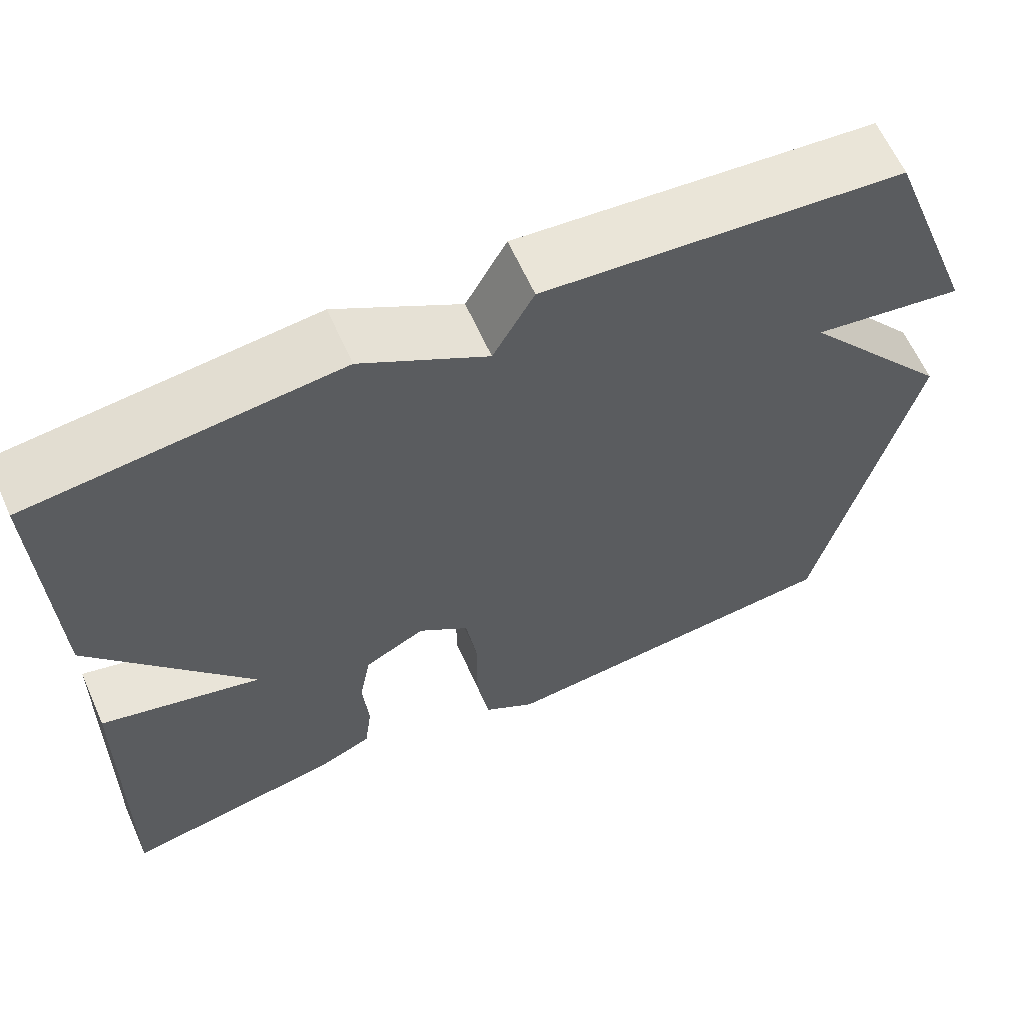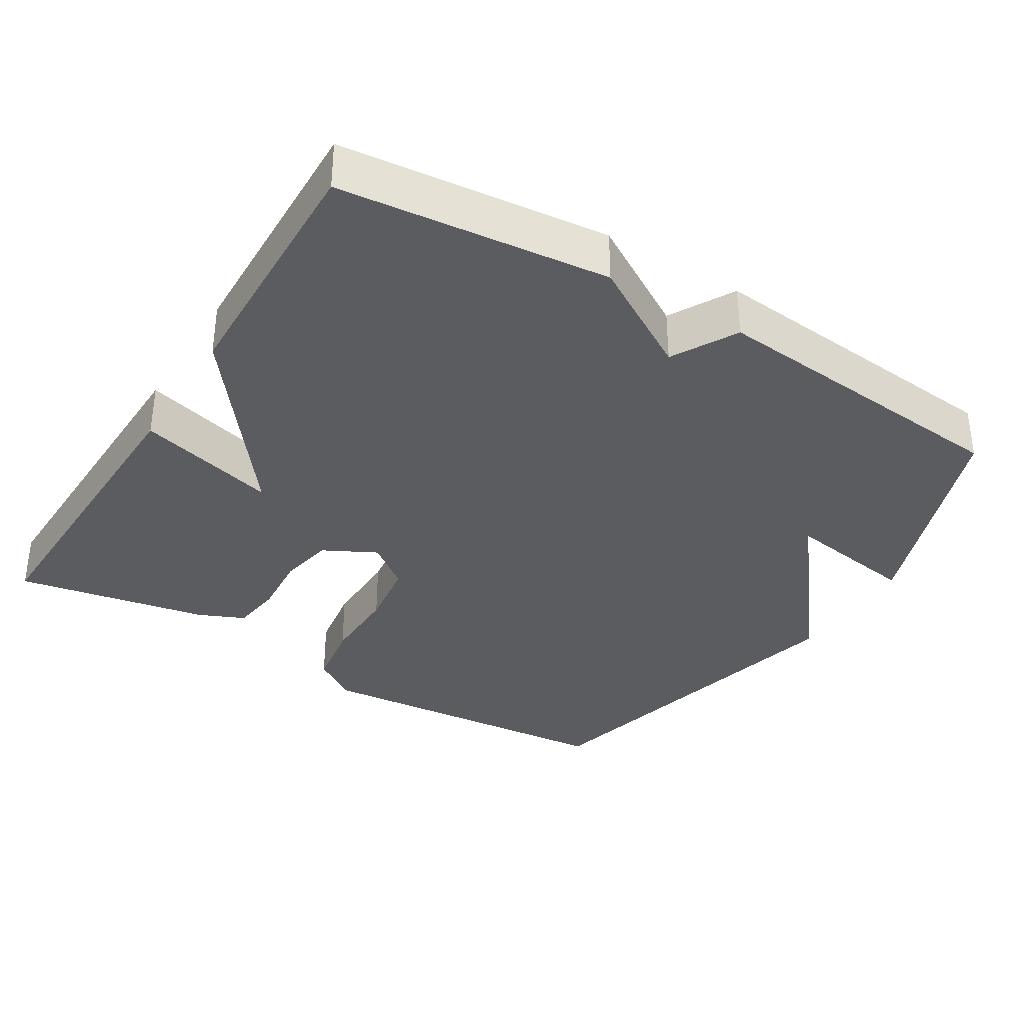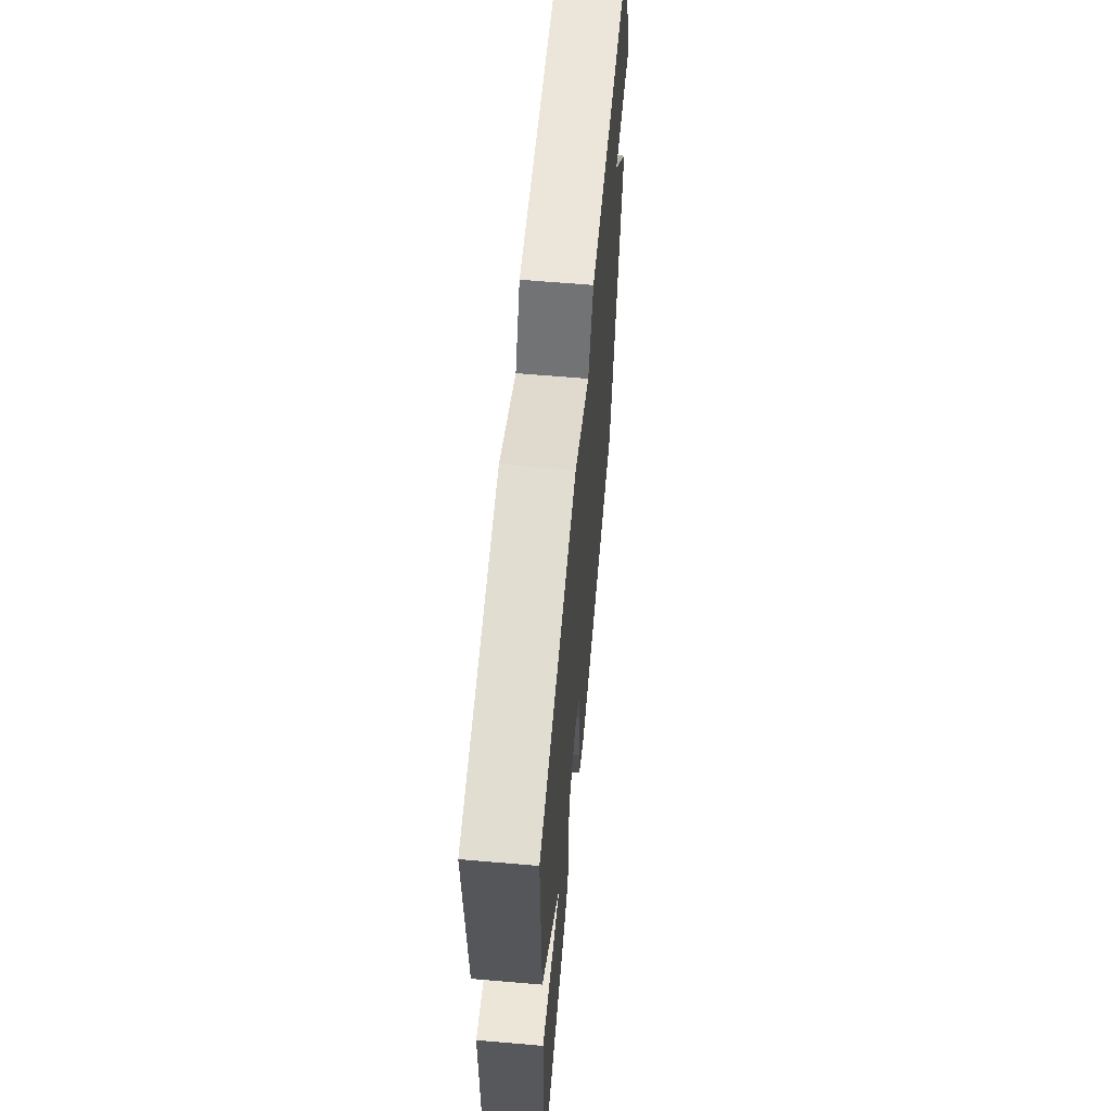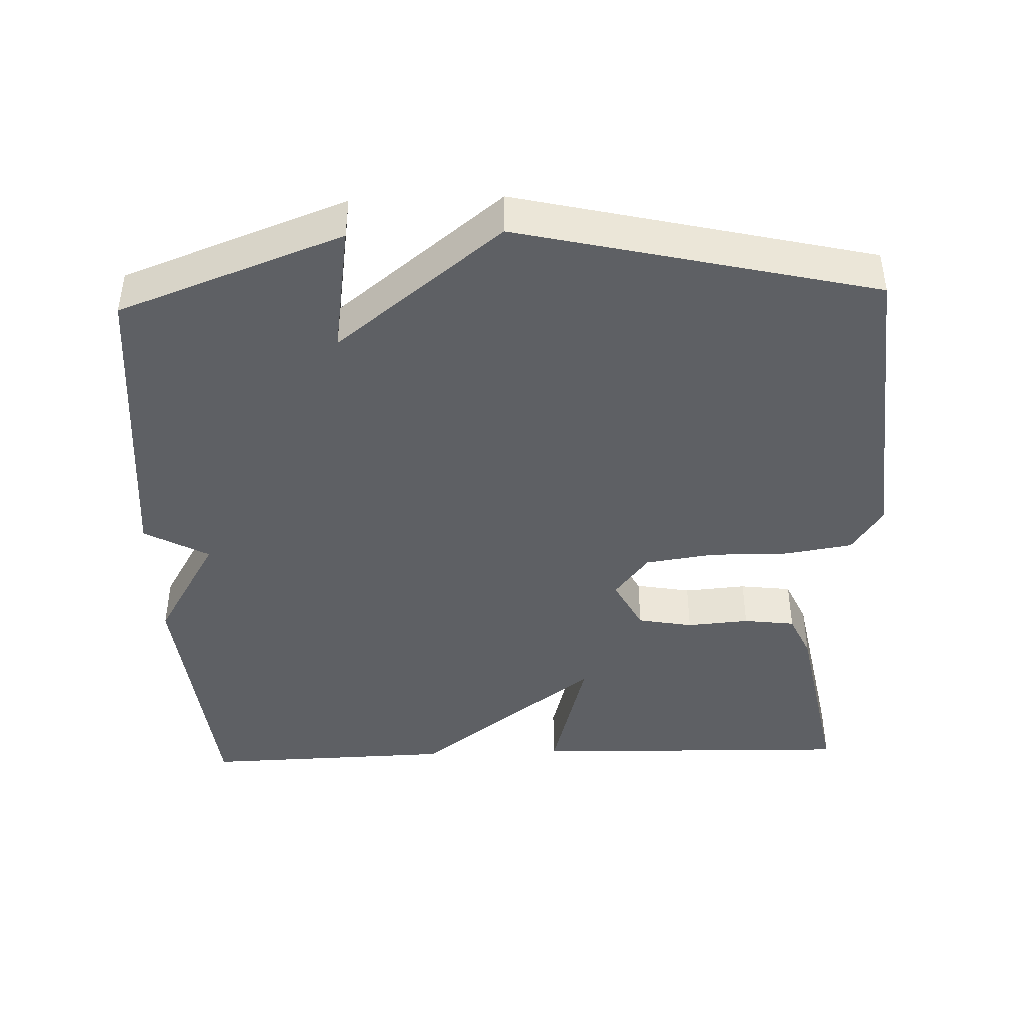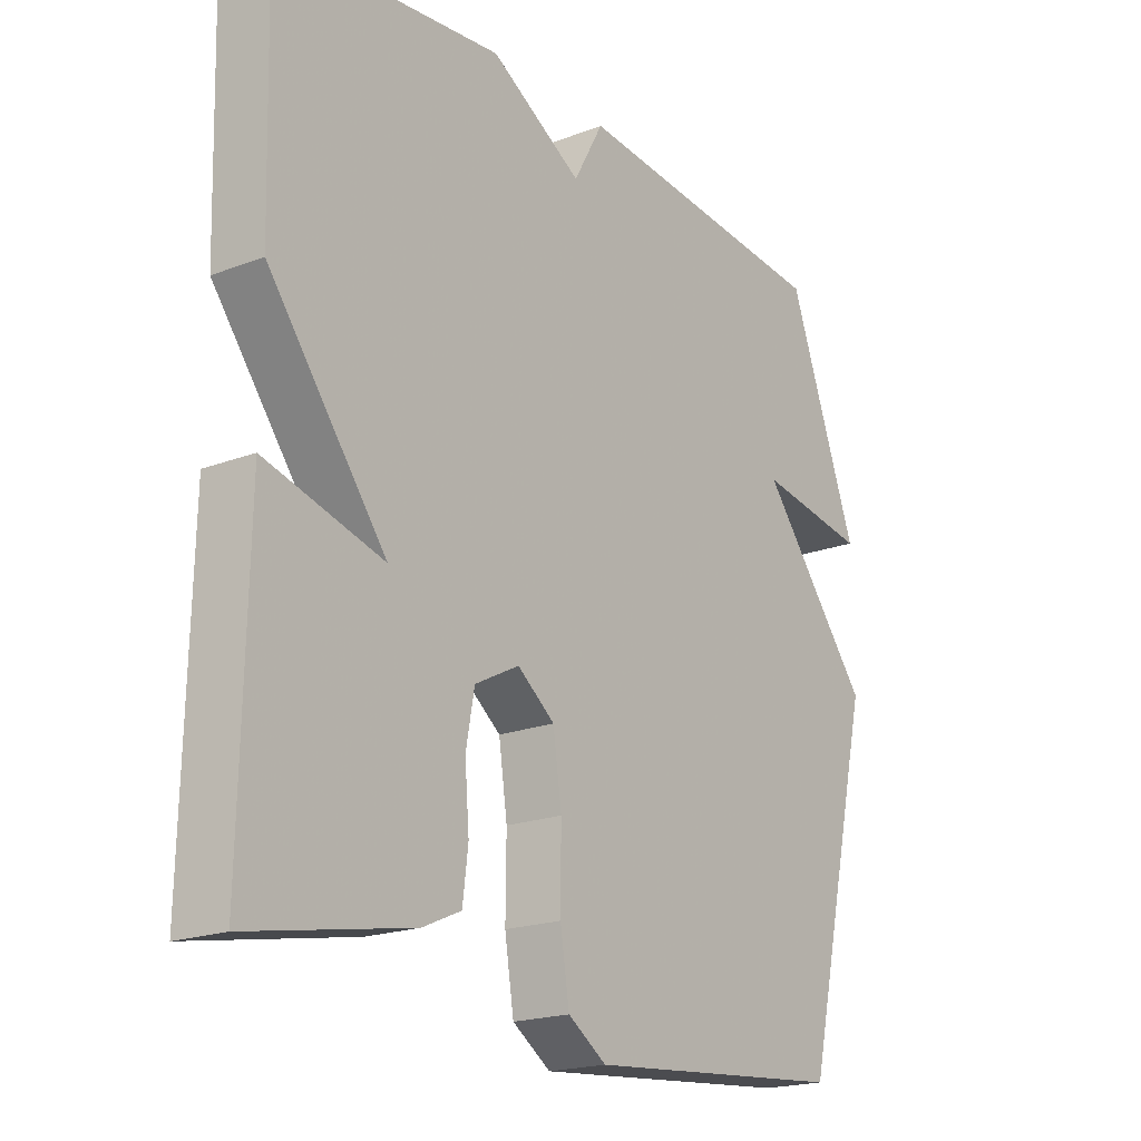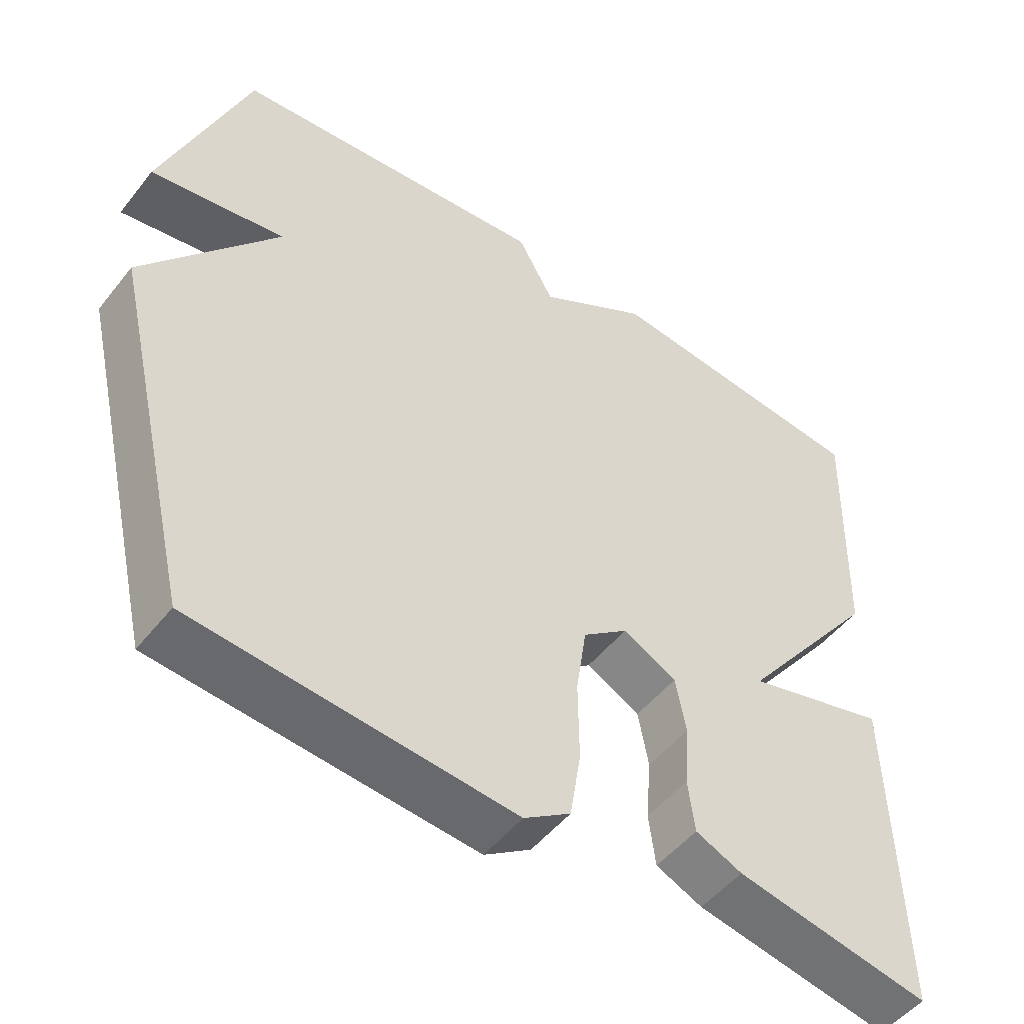
<metadata>
{"format":"obj","ext":"obj","renderer":"f3d","projection":"perspective","resolution":1024,"background":"white","views":[{"elev":62.9,"azim":-24.1,"up":"+Z"},{"elev":-34.8,"azim":-31.7,"up":"+Y"},{"elev":62.6,"azim":-85.0,"up":"+Z"},{"elev":-42.8,"azim":92.0,"up":"+Y"},{"elev":-19.6,"azim":-54.5,"up":"+Z"},{"elev":-50.3,"azim":143.1,"up":"+Z"}]}
</metadata>
<code>
v -0.5 0.07 0.5
v -0.132 0.07 0.539
v 0.019 0.07 0.45
v 0.068 0.07 0.539
v 0.5 0.07 0.5
v 0.615 0.07 0.191
v 0.433 0.07 0.219
v 0.615 0.07 -0.009
v 0.5 0.07 -0.5
v 0.069 0.07 -0.538
v 0.006 0.07 -0.496
v -0.009 0.07 -0.403
v -0.008 0.07 -0.293
v -0.022 0.07 -0.198
v -0.083 0.07 -0.151
v -0.156 0.07 -0.189
v -0.17 0.07 -0.265
v -0.163 0.07 -0.351
v -0.172 0.07 -0.422
v -0.235 0.07 -0.45
v -0.5 0.07 -0.5
v -0.49 0.07 -0.05
v -0.297 0.07 -0.102
v -0.49 0.07 0.15
v -0.5 0 0.5
v -0.132 0 0.539
v 0.019 0 0.45
v 0.068 0 0.539
v 0.5 0 0.5
v 0.615 0 0.191
v 0.433 0 0.219
v 0.615 0 -0.009
v 0.5 0 -0.5
v 0.069 0 -0.538
v 0.006 0 -0.496
v -0.009 0 -0.403
v -0.008 0 -0.293
v -0.022 0 -0.198
v -0.083 0 -0.151
v -0.156 0 -0.189
v -0.17 0 -0.265
v -0.163 0 -0.351
v -0.172 0 -0.422
v -0.235 0 -0.45
v -0.5 0 -0.5
v -0.49 0 -0.05
v -0.297 0 -0.102
v -0.49 0 0.15
f 1 2 3
f 24 1 3
f 23 24 3
f 21 22 23
f 20 21 23
f 19 20 23
f 18 19 23
f 17 18 23
f 16 17 23
f 15 16 23 3
f 3 4 5
f 15 3 5
f 14 15 5
f 13 14 5
f 11 12 13
f 10 11 13
f 9 10 13
f 8 9 13
f 7 8 13
f 7 13 5
f 5 6 7
f 27 26 25
f 27 25 48
f 27 48 47
f 47 46 45
f 47 45 44
f 47 44 43
f 47 43 42
f 47 42 41
f 47 41 40
f 27 47 40 39
f 29 28 27
f 29 27 39
f 29 39 38
f 29 38 37
f 37 36 35
f 37 35 34
f 37 34 33
f 37 33 32
f 37 32 31
f 29 37 31
f 31 30 29
f 1 25 26 2
f 2 26 27 3
f 3 27 28 4
f 4 28 29 5
f 5 29 30 6
f 6 30 31 7
f 7 31 32 8
f 8 32 33 9
f 9 33 34 10
f 10 34 35 11
f 11 35 36 12
f 12 36 37 13
f 13 37 38 14
f 14 38 39 15
f 15 39 40 16
f 16 40 41 17
f 17 41 42 18
f 18 42 43 19
f 19 43 44 20
f 20 44 45 21
f 21 45 46 22
f 22 46 47 23
f 23 47 48 24
f 24 48 25 1

</code>
